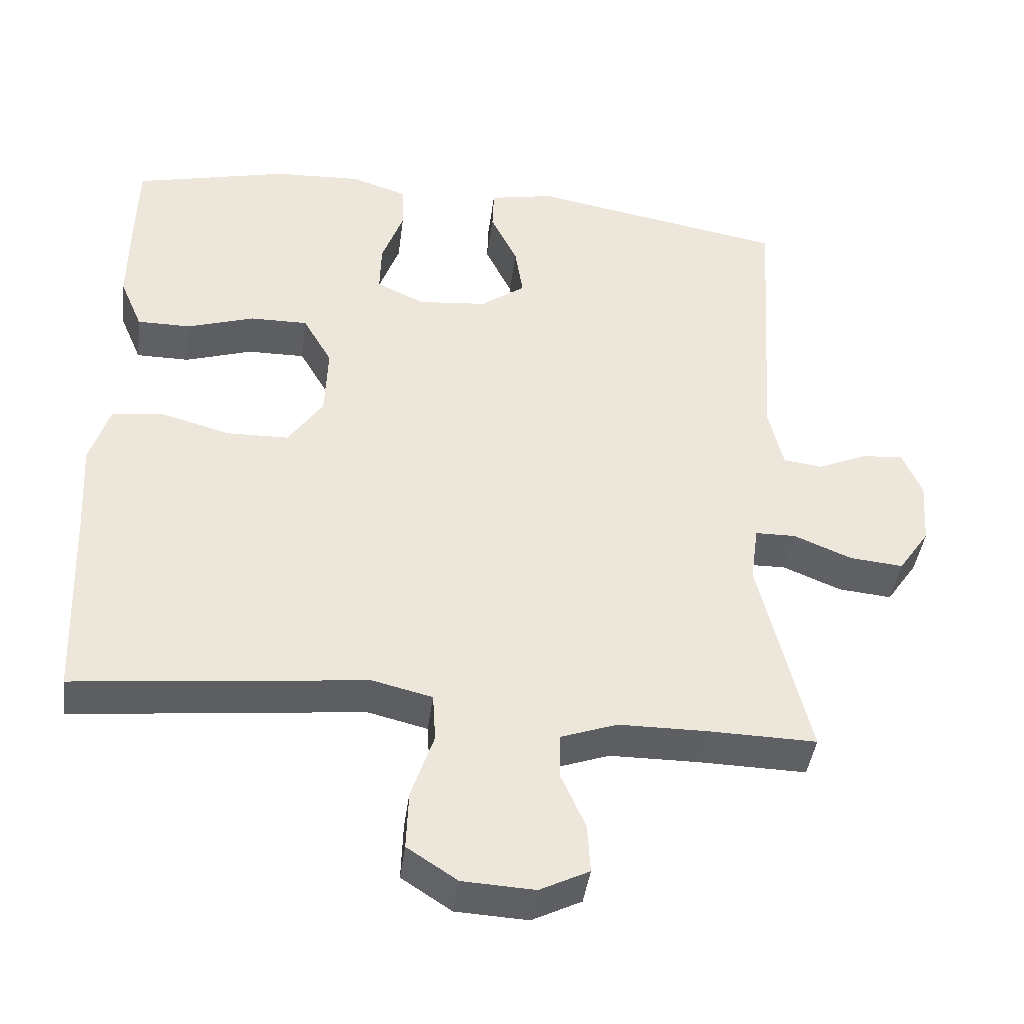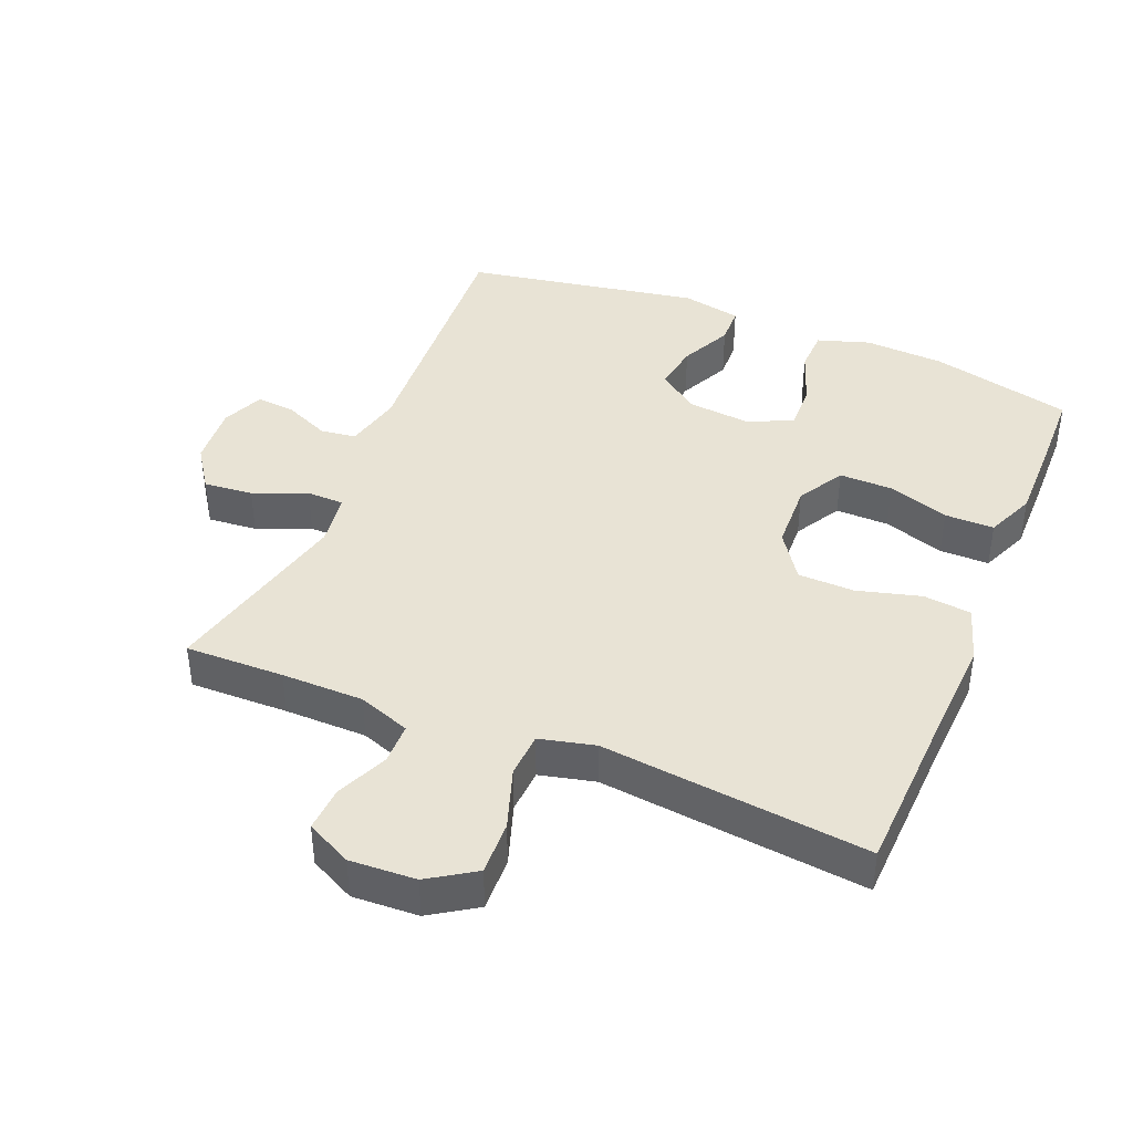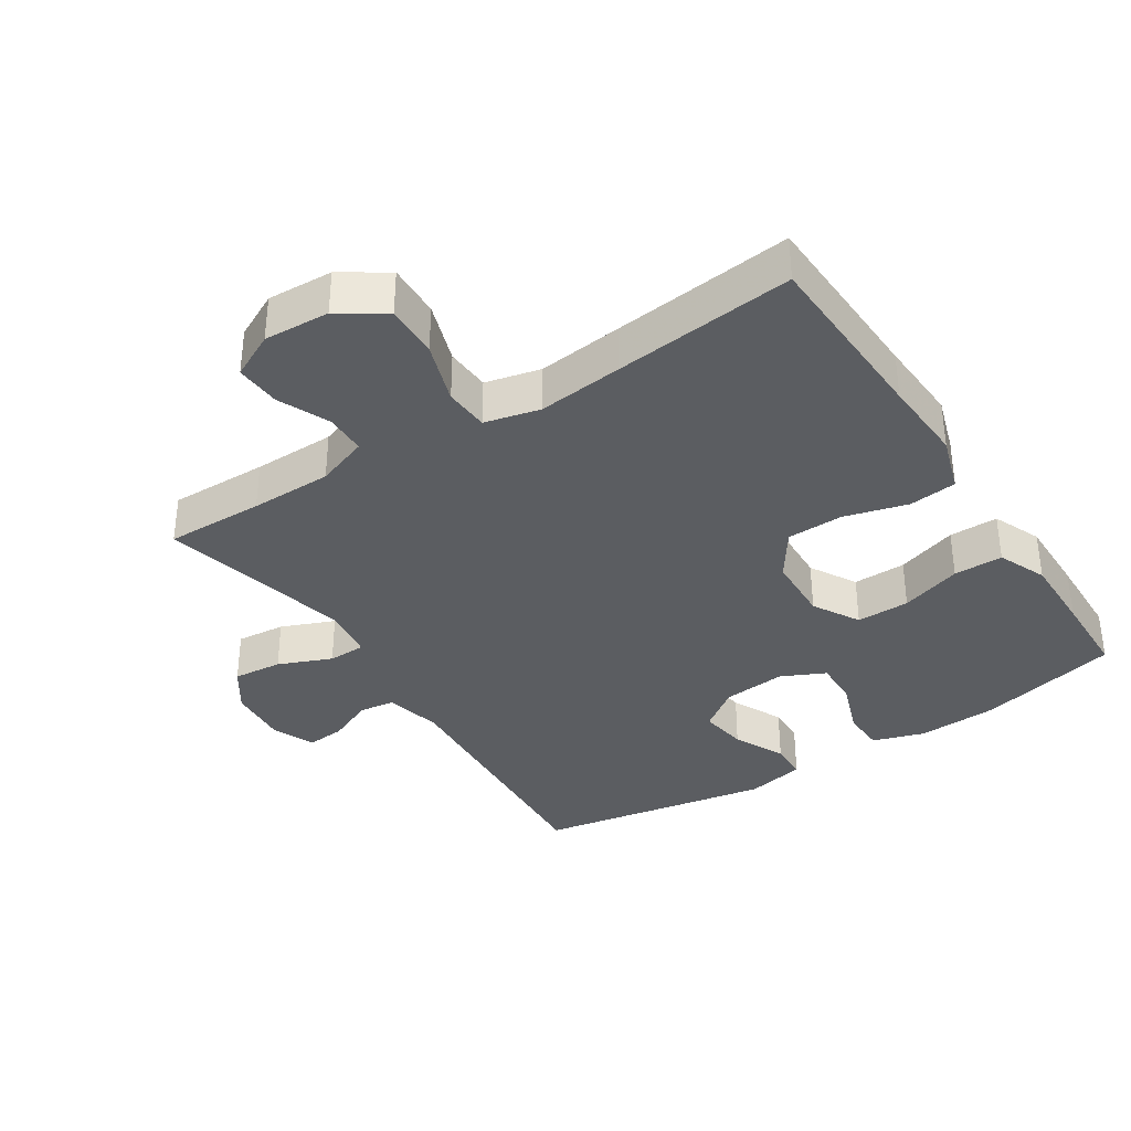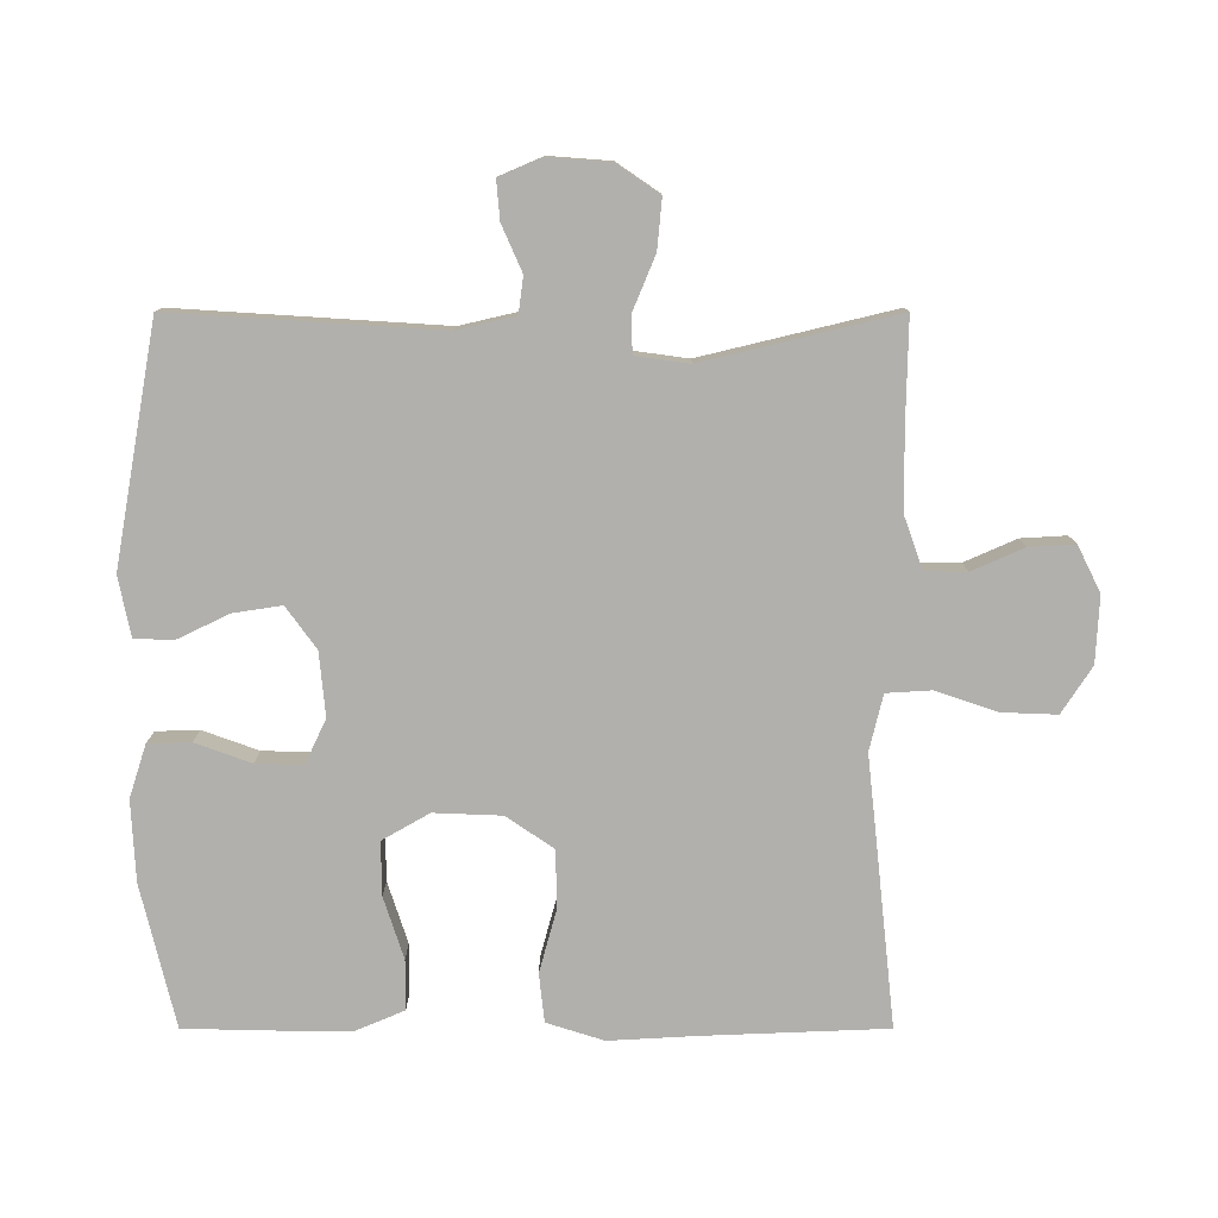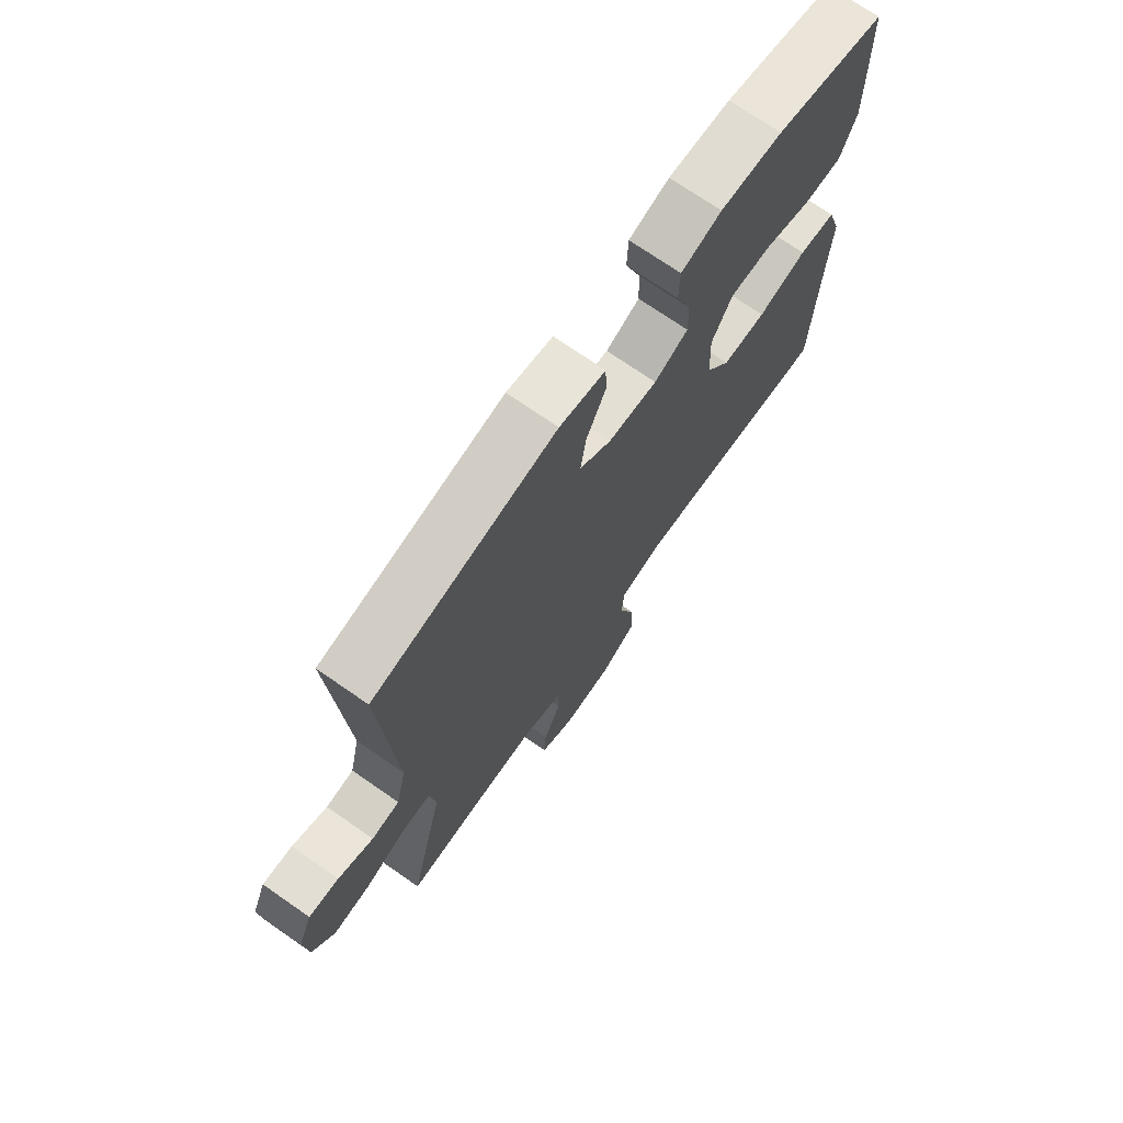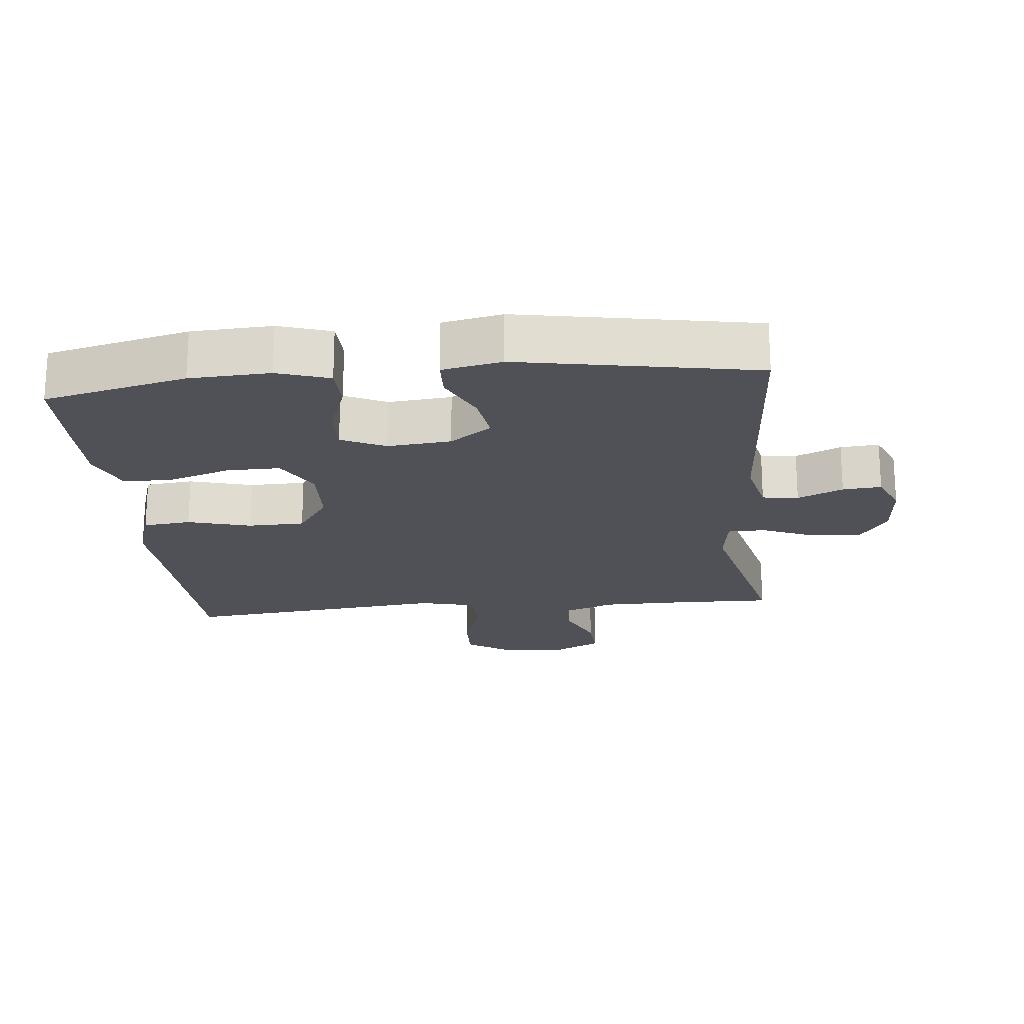
<metadata>
{"format":"obj","ext":"obj","renderer":"f3d","projection":"perspective","resolution":1024,"background":"white","views":[{"elev":-42.1,"azim":-7.5,"up":"+Z"},{"elev":41.3,"azim":-157.6,"up":"+Y"},{"elev":-35.8,"azim":-147.1,"up":"+Y"},{"elev":-78.7,"azim":90.0,"up":"+Y"},{"elev":72.0,"azim":124.8,"up":"+Z"},{"elev":-20.4,"azim":5.6,"up":"+Y"}]}
</metadata>
<code>
v 0.5 0.07 -0.5
v 0.352 0.07 -0.497
v 0.229 0.07 -0.498
v 0.151 0.07 -0.526
v 0.15 0.07 -0.588
v 0.184 0.07 -0.665
v 0.188 0.07 -0.733
v 0.12 0.07 -0.767
v 0.021 0.07 -0.762
v -0.048 0.07 -0.717
v -0.045 0.07 -0.636
v -0.014 0.07 -0.544
v -0.018 0.07 -0.477
v -0.101 0.07 -0.457
v -0.229 0.07 -0.471
v -0.5 0.07 -0.5
v -0.511 0.07 -0.224
v -0.518 0.07 -0.097
v -0.491 0.07 -0.012
v -0.419 0.07 -0.004
v -0.324 0.07 -0.03
v -0.239 0.07 -0.028
v -0.191 0.07 0.042
v -0.187 0.07 0.143
v -0.227 0.07 0.213
v -0.307 0.07 0.212
v -0.399 0.07 0.182
v -0.473 0.07 0.182
v -0.504 0.07 0.255
v -0.503 0.07 0.371
v -0.5 0.07 0.5
v -0.287 0.07 0.551
v -0.167 0.07 0.557
v -0.089 0.07 0.532
v -0.087 0.07 0.468
v -0.117 0.07 0.385
v -0.119 0.07 0.315
v -0.053 0.07 0.284
v 0.042 0.07 0.293
v 0.104 0.07 0.338
v 0.093 0.07 0.41
v 0.056 0.07 0.487
v 0.058 0.07 0.545
v 0.147 0.07 0.563
v 0.5 0.07 0.5
v 0.475 0.07 0.104
v 0.495 0.07 0.018
v 0.549 0.07 0.011
v 0.617 0.07 0.041
v 0.675 0.07 0.046
v 0.702 0.07 -0.017
v 0.695 0.07 -0.109
v 0.652 0.07 -0.172
v 0.578 0.07 -0.165
v 0.498 0.07 -0.132
v 0.442 0.07 -0.133
v 0.431 0.07 -0.213
v 0.5 0 -0.5
v 0.352 0 -0.497
v 0.229 0 -0.498
v 0.151 0 -0.526
v 0.15 0 -0.588
v 0.184 0 -0.665
v 0.188 0 -0.733
v 0.12 0 -0.767
v 0.021 0 -0.762
v -0.048 0 -0.717
v -0.045 0 -0.636
v -0.014 0 -0.544
v -0.018 0 -0.477
v -0.101 0 -0.457
v -0.229 0 -0.471
v -0.5 0 -0.5
v -0.511 0 -0.224
v -0.518 0 -0.097
v -0.491 0 -0.012
v -0.419 0 -0.004
v -0.324 0 -0.03
v -0.239 0 -0.028
v -0.191 0 0.042
v -0.187 0 0.143
v -0.227 0 0.213
v -0.307 0 0.212
v -0.399 0 0.182
v -0.473 0 0.182
v -0.504 0 0.255
v -0.503 0 0.371
v -0.5 0 0.5
v -0.287 0 0.551
v -0.167 0 0.557
v -0.089 0 0.532
v -0.087 0 0.468
v -0.117 0 0.385
v -0.119 0 0.315
v -0.053 0 0.284
v 0.042 0 0.293
v 0.104 0 0.338
v 0.093 0 0.41
v 0.056 0 0.487
v 0.058 0 0.545
v 0.147 0 0.563
v 0.5 0 0.5
v 0.475 0 0.104
v 0.495 0 0.018
v 0.549 0 0.011
v 0.617 0 0.041
v 0.675 0 0.046
v 0.702 0 -0.017
v 0.695 0 -0.109
v 0.652 0 -0.172
v 0.578 0 -0.165
v 0.498 0 -0.132
v 0.442 0 -0.133
v 0.431 0 -0.213
f 52 53 54 55
f 52 55 56
f 51 52 56
f 48 49 50 51
f 47 48 51 56
f 46 47 56
f 45 46 56
f 44 45 56 57
f 41 42 43 44
f 40 41 44 57
f 33 34 35 36
f 33 36 37
f 32 33 37
f 31 32 37
f 30 31 37
f 29 30 37 38
f 26 27 28 29
f 25 26 29 38
f 18 19 20 21
f 17 18 21 22
f 14 15 16 17
f 13 14 17 22
f 9 10 11 12
f 9 12 13
f 8 9 13
f 5 6 7 8
f 4 5 8 13
f 3 4 13 22
f 40 57 1 2
f 39 40 2 3
f 24 25 38 39
f 23 24 39 3
f 3 22 23
f 112 111 110 109
f 113 112 109
f 113 109 108
f 108 107 106 105
f 113 108 105 104
f 113 104 103
f 113 103 102
f 114 113 102 101
f 101 100 99 98
f 114 101 98 97
f 93 92 91 90
f 94 93 90
f 94 90 89
f 94 89 88
f 94 88 87
f 95 94 87 86
f 86 85 84 83
f 95 86 83 82
f 78 77 76 75
f 79 78 75 74
f 74 73 72 71
f 79 74 71 70
f 69 68 67 66
f 70 69 66
f 70 66 65
f 65 64 63 62
f 70 65 62 61
f 79 70 61 60
f 59 58 114 97
f 60 59 97 96
f 96 95 82 81
f 60 96 81 80
f 80 79 60
f 1 58 59 2
f 2 59 60 3
f 3 60 61 4
f 4 61 62 5
f 5 62 63 6
f 6 63 64 7
f 7 64 65 8
f 8 65 66 9
f 9 66 67 10
f 10 67 68 11
f 11 68 69 12
f 12 69 70 13
f 13 70 71 14
f 14 71 72 15
f 15 72 73 16
f 16 73 74 17
f 17 74 75 18
f 18 75 76 19
f 19 76 77 20
f 20 77 78 21
f 21 78 79 22
f 22 79 80 23
f 23 80 81 24
f 24 81 82 25
f 25 82 83 26
f 26 83 84 27
f 27 84 85 28
f 28 85 86 29
f 29 86 87 30
f 30 87 88 31
f 31 88 89 32
f 32 89 90 33
f 33 90 91 34
f 34 91 92 35
f 35 92 93 36
f 36 93 94 37
f 37 94 95 38
f 38 95 96 39
f 39 96 97 40
f 40 97 98 41
f 41 98 99 42
f 42 99 100 43
f 43 100 101 44
f 44 101 102 45
f 45 102 103 46
f 46 103 104 47
f 47 104 105 48
f 48 105 106 49
f 49 106 107 50
f 50 107 108 51
f 51 108 109 52
f 52 109 110 53
f 53 110 111 54
f 54 111 112 55
f 55 112 113 56
f 56 113 114 57
f 57 114 58 1

</code>
